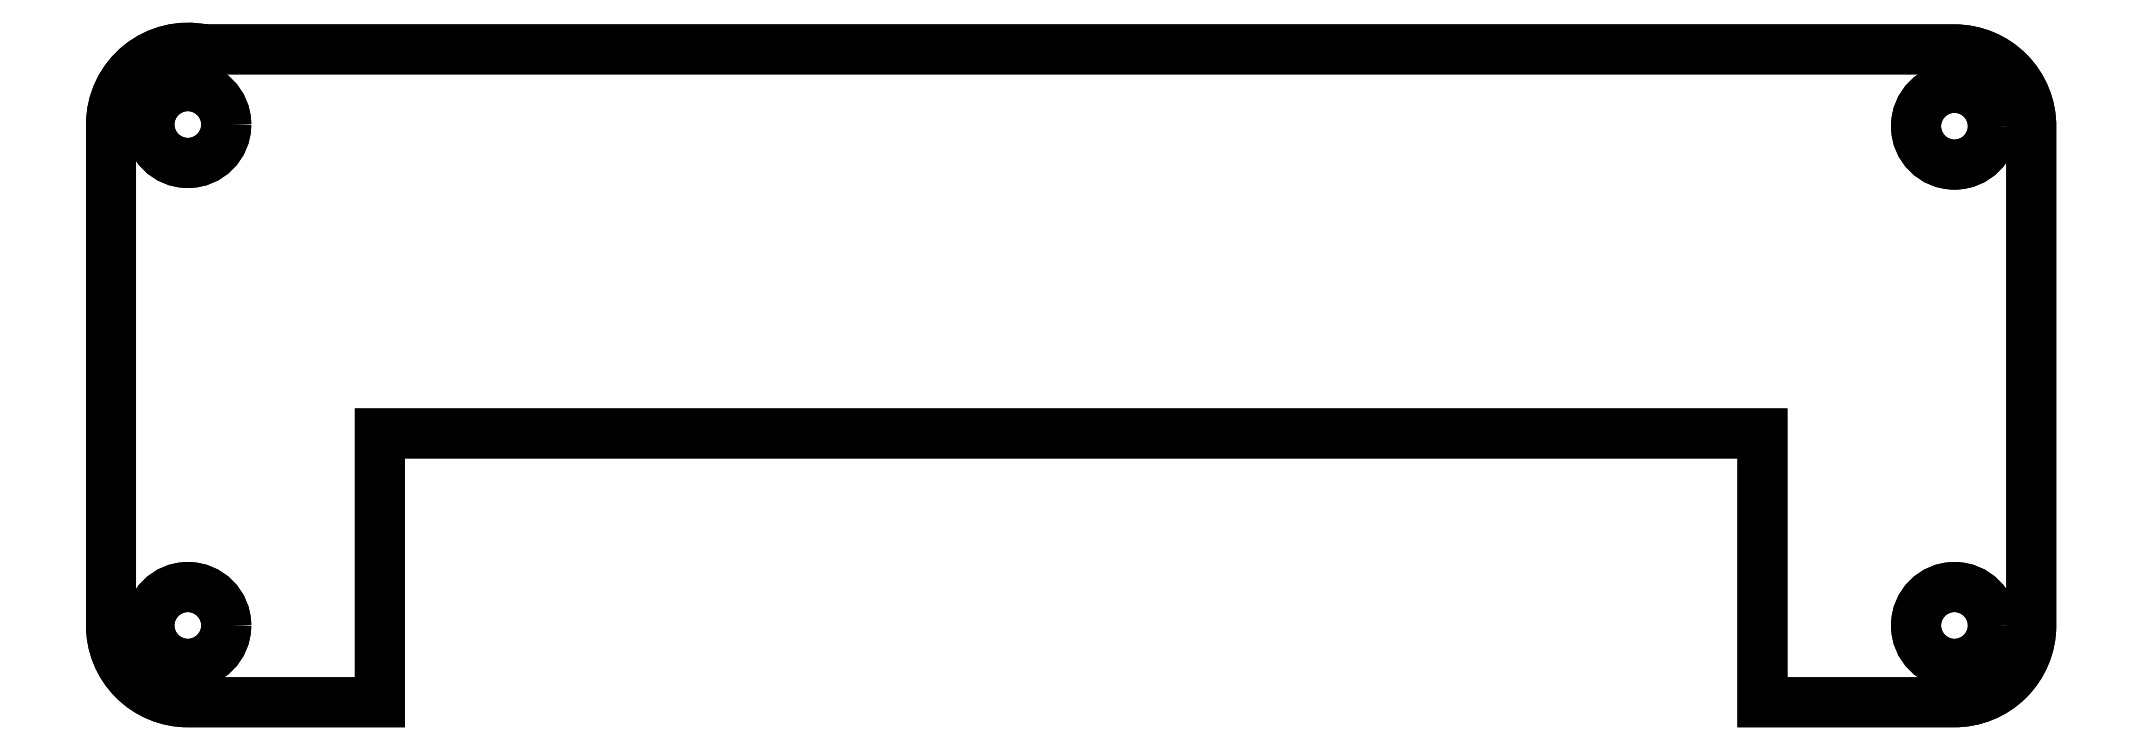
<metadata>
{"format":"dxf","ext":"dxf","renderer":"ezdxf+matplotlib","layout":"modelspace","background":"white","min_lineweight":24,"dpi":150}
</metadata>
<code>
0
SECTION
2
ENTITIES
0
CIRCLE
8
0
10
57.5
20
32.5
30
0
40
2.5
210
0
220
-0
230
1
0
CIRCLE
8
0
10
-57.5
20
0
30
0
40
2.5
210
0
220
-0
230
1
0
CIRCLE
8
0
10
57.5
20
-0.0001885
30
0
40
2.5
210
0
220
-0
230
1
0
CIRCLE
8
0
10
-57.5
20
32.61
30
0
40
2.5
210
0
220
-0
230
1
0
LWPOLYLINE
8
0
90
12
70
1
43
0
10
-56.47
20
37.5
42
0.4766
10
-62.5
20
32.61
10
-62.5
20
0.06896
42
0.4183
10
-57.5
20
-5
10
-45
20
-5
10
-45
20
12.5
10
45
20
12.5
10
45
20
-5
10
57.46
20
-5
42
0.4168
10
62.5
20
-0.0001885
10
62.5
20
32.45
42
0.417
10
57.5
20
37.5
0
LWPOLYLINE
8
0
90
12
70
1
43
0
10
-62.5
20
0.06896
42
0.4183
10
-57.5
20
-5
10
-45
20
-5
10
-45
20
12.5
10
45
20
12.5
10
45
20
-5
10
57.46
20
-5
42
0.4168
10
62.5
20
-0.0001885
10
62.5
20
32.45
42
0.417
10
57.5
20
37.5
10
-56.47
20
37.5
42
0.4766
10
-62.5
20
32.61
0
CIRCLE
8
0
10
57.5
20
-0.0001885
30
0
40
2.5
210
0
220
-0
230
1
0
CIRCLE
8
0
10
-57.5
20
0
30
0
40
2.5
210
0
220
-0
230
1
0
CIRCLE
8
0
10
-57.5
20
32.61
30
0
40
2.5
210
0
220
-0
230
1
0
CIRCLE
8
0
10
57.5
20
32.5
30
0
40
2.5
210
0
220
-0
230
1
0
ENDSEC
0
EOF

</code>
